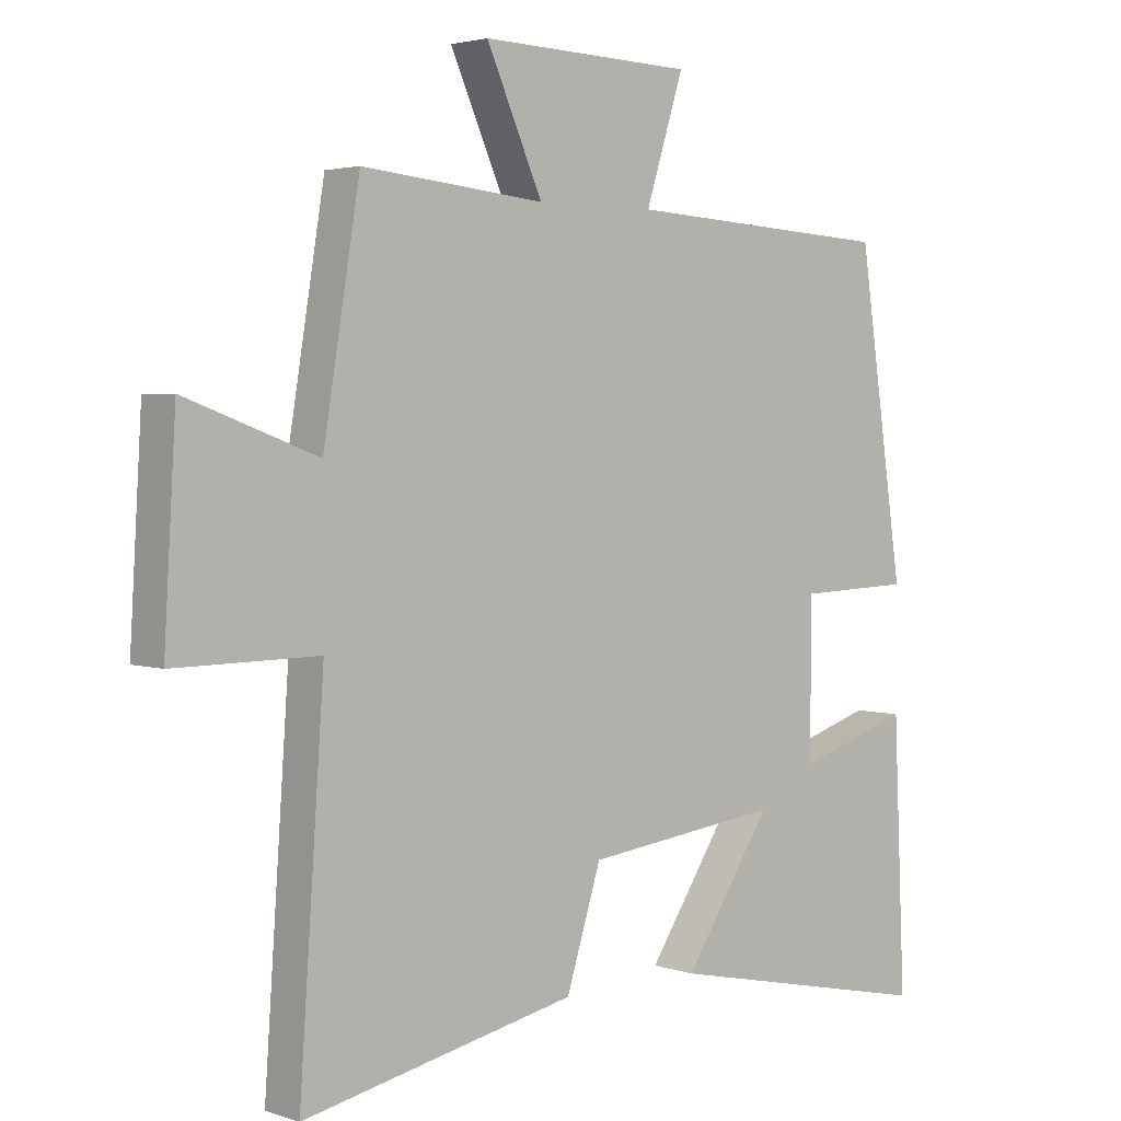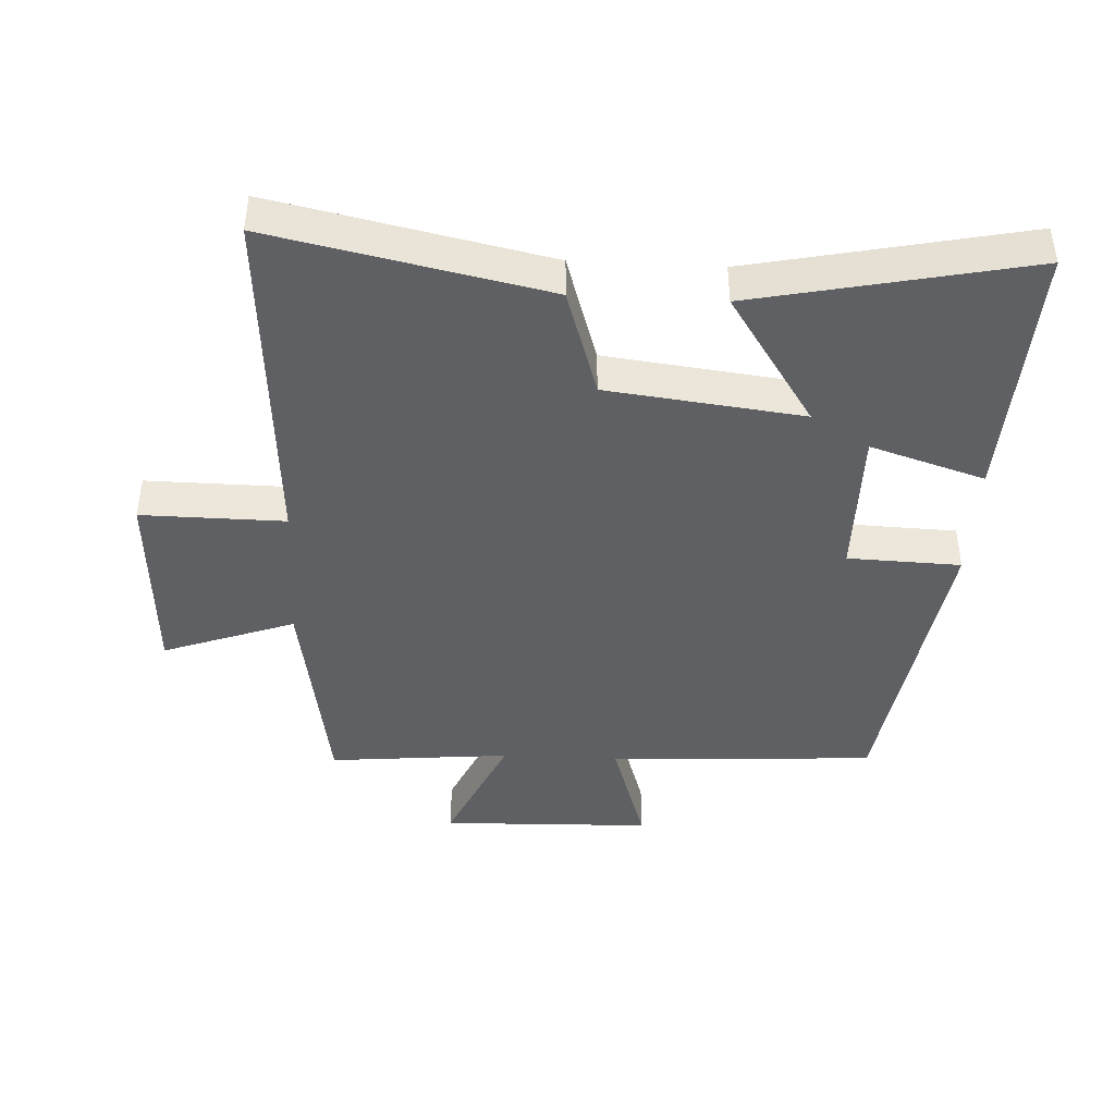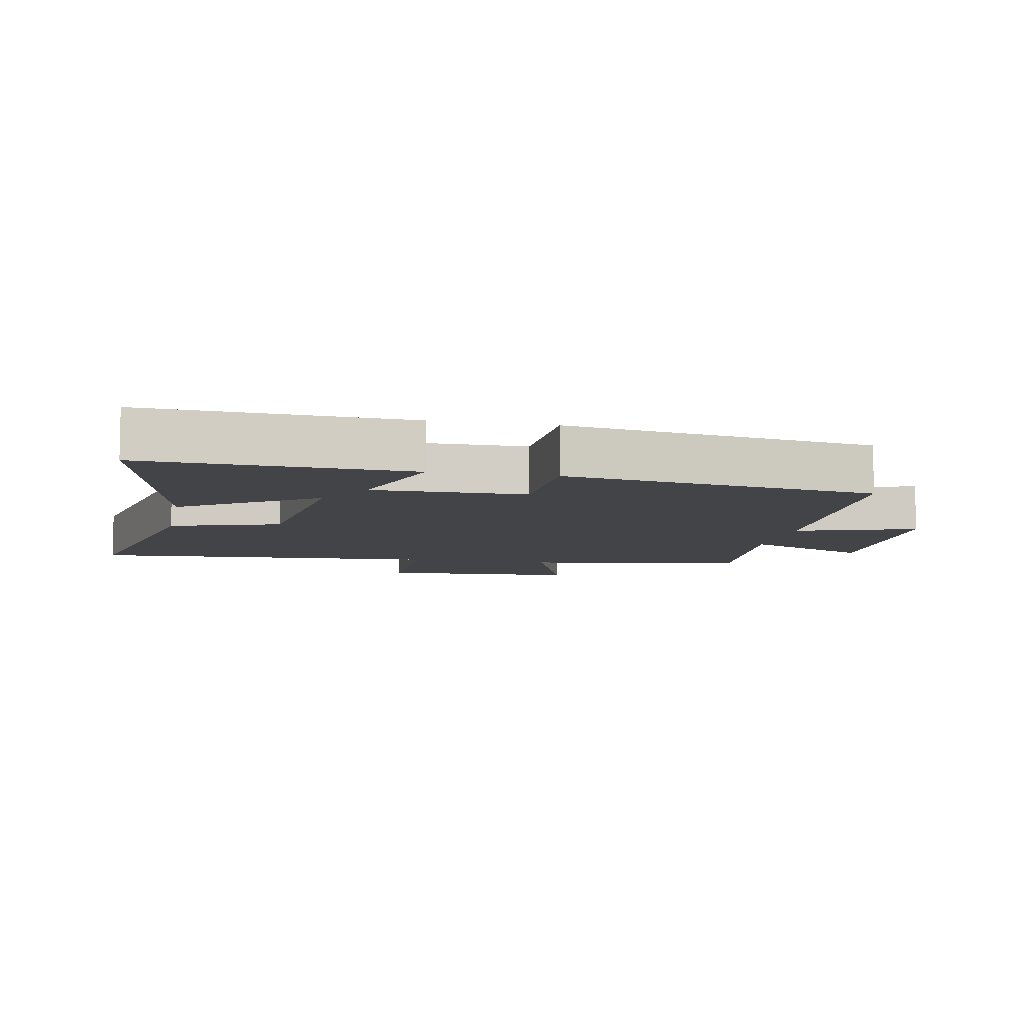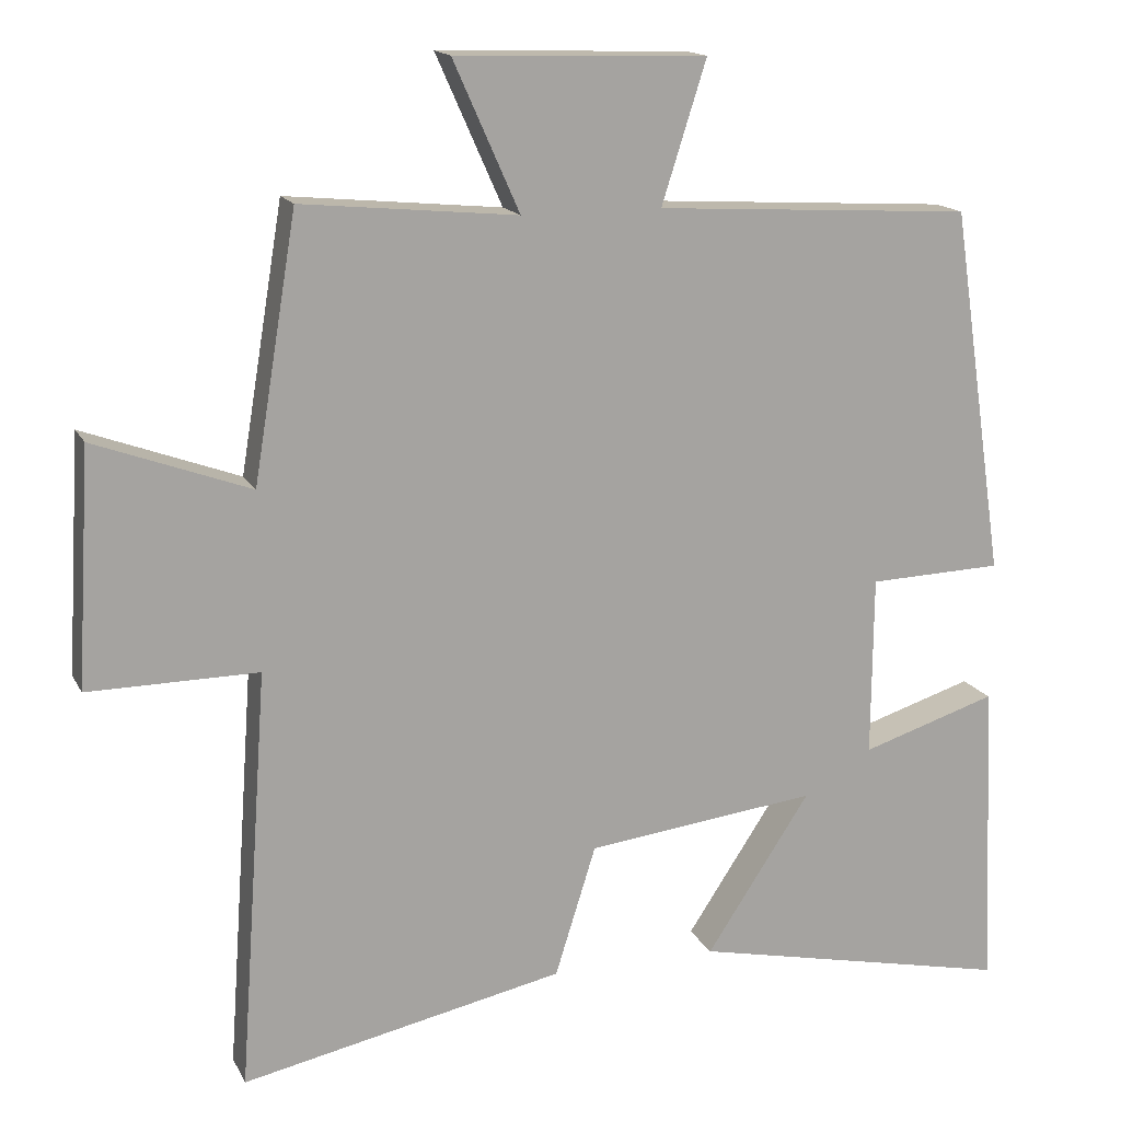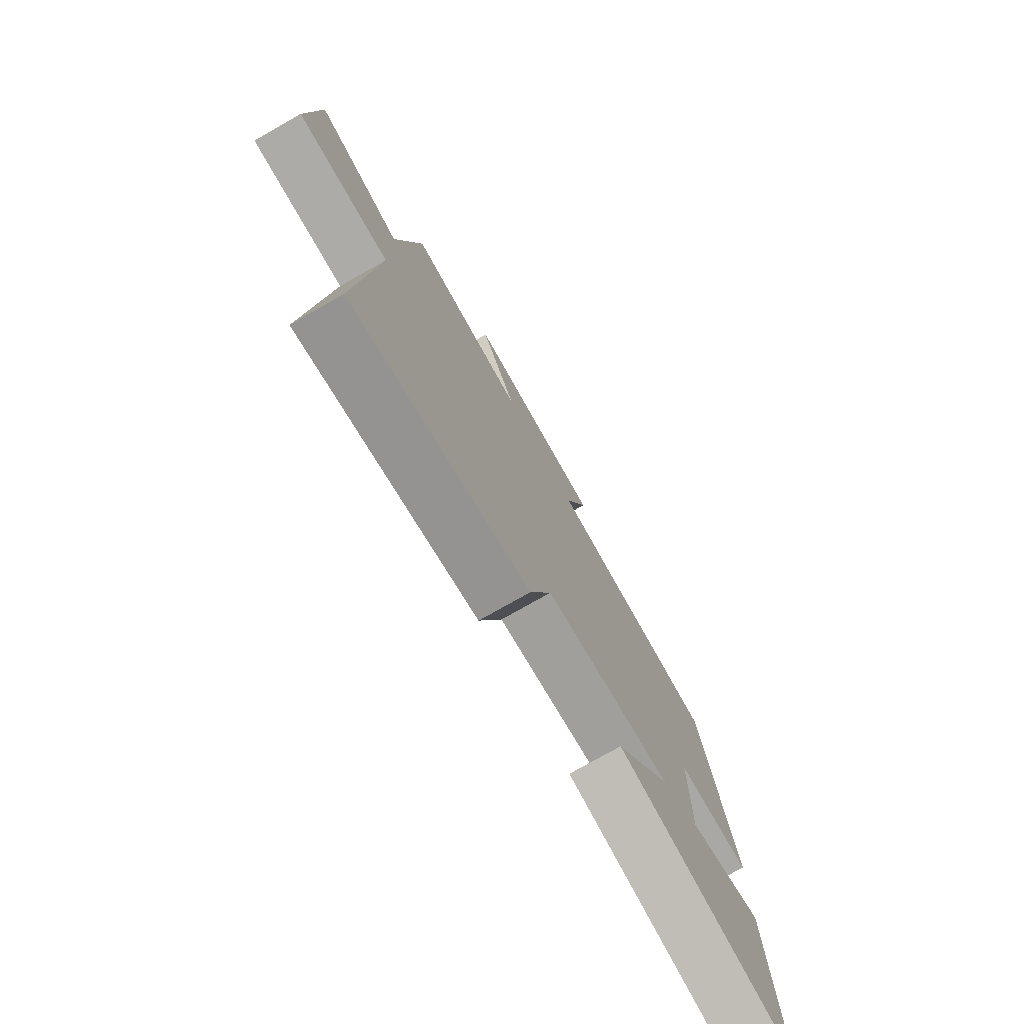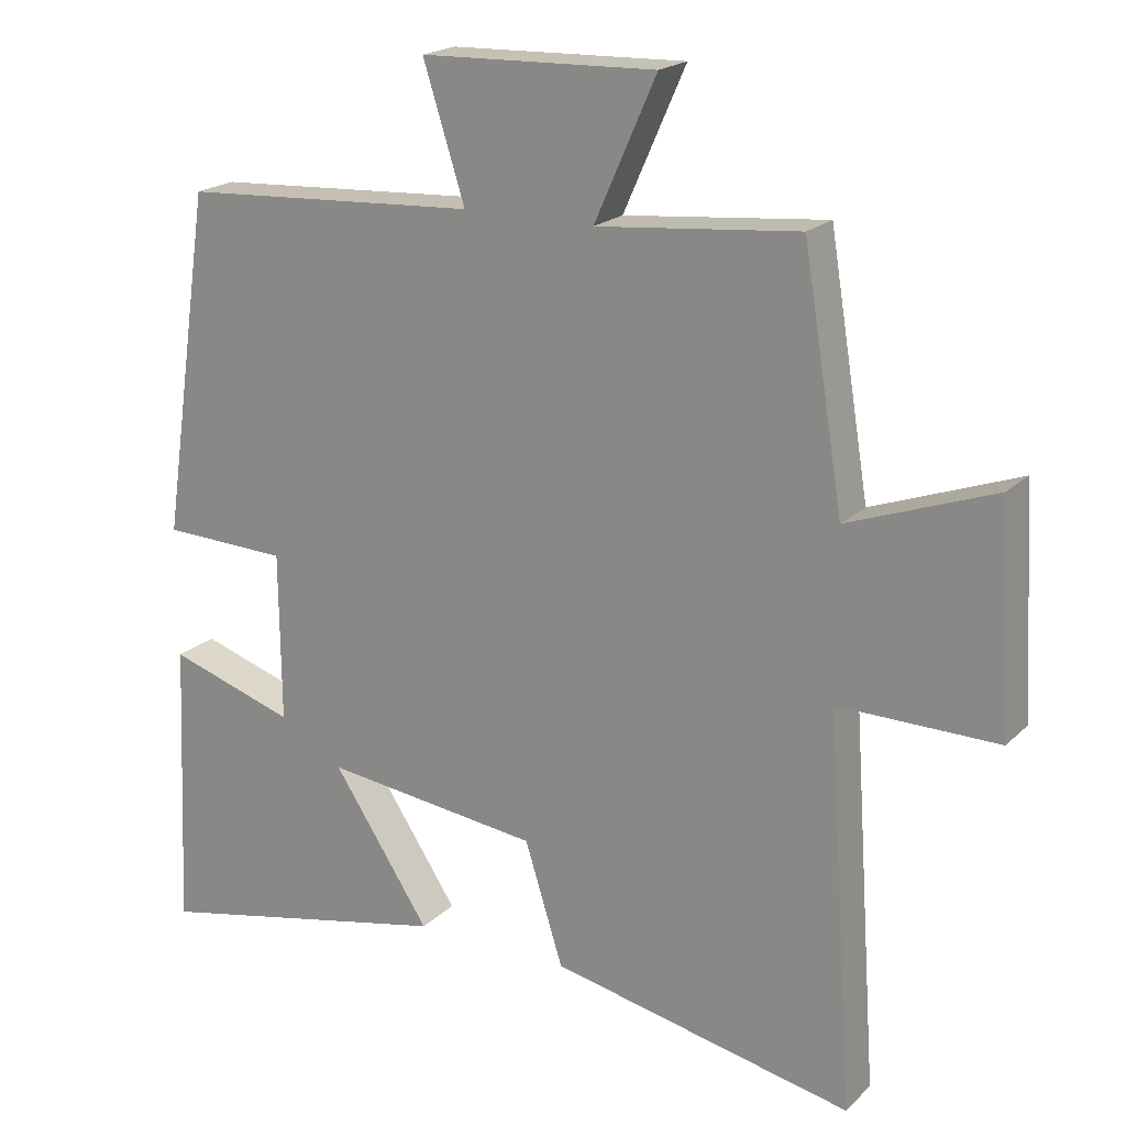
<metadata>
{"format":"obj","ext":"obj","renderer":"f3d","projection":"perspective","resolution":1024,"background":"white","views":[{"elev":3.0,"azim":138.6,"up":"+Z"},{"elev":-42.4,"azim":177.0,"up":"+Y"},{"elev":-8.0,"azim":-101.2,"up":"+Y"},{"elev":15.6,"azim":160.8,"up":"+Z"},{"elev":-76.8,"azim":119.6,"up":"+Z"},{"elev":19.9,"azim":31.1,"up":"+Z"}]}
</metadata>
<code>
v -0.518 0.07 -0.589
v -0.5 0.07 -0.185
v -0.324 0.07 -0.241
v -0.326 0.07 -0.007
v -0.5 0.07 -0.001
v -0.43 0.07 0.476
v -0.018 0.07 0.5
v -0.076 0.07 0.683
v 0.25 0.07 0.693
v 0.164 0.07 0.5
v 0.444 0.07 0.527
v 0.5 0.07 0.186
v 0.702 0.07 0.26
v 0.72 0.07 -0.046
v 0.5 0.07 -0.044
v 0.538 0.07 -0.588
v 0.119 0.07 -0.5
v 0.066 0.07 -0.331
v -0.234 0.07 -0.295
v -0.099 0.07 -0.5
v -0.518 0 -0.589
v -0.5 0 -0.185
v -0.324 0 -0.241
v -0.326 0 -0.007
v -0.5 0 -0.001
v -0.43 0 0.476
v -0.018 0 0.5
v -0.076 0 0.683
v 0.25 0 0.693
v 0.164 0 0.5
v 0.444 0 0.527
v 0.5 0 0.186
v 0.702 0 0.26
v 0.72 0 -0.046
v 0.5 0 -0.044
v 0.538 0 -0.588
v 0.119 0 -0.5
v 0.066 0 -0.331
v -0.234 0 -0.295
v -0.099 0 -0.5
f 19 20 1 2
f 15 16 17 18
f 15 18 19
f 12 13 14 15
f 10 11 12 15
f 10 15 19
f 7 8 9 10
f 4 5 6 7
f 3 4 7 10
f 19 2 3
f 3 10 19
f 22 21 40 39
f 38 37 36 35
f 39 38 35
f 35 34 33 32
f 35 32 31 30
f 39 35 30
f 30 29 28 27
f 27 26 25 24
f 30 27 24 23
f 23 22 39
f 39 30 23
f 1 21 22 2
f 2 22 23 3
f 3 23 24 4
f 4 24 25 5
f 5 25 26 6
f 6 26 27 7
f 7 27 28 8
f 8 28 29 9
f 9 29 30 10
f 10 30 31 11
f 11 31 32 12
f 12 32 33 13
f 13 33 34 14
f 14 34 35 15
f 15 35 36 16
f 16 36 37 17
f 17 37 38 18
f 18 38 39 19
f 19 39 40 20
f 20 40 21 1

</code>
